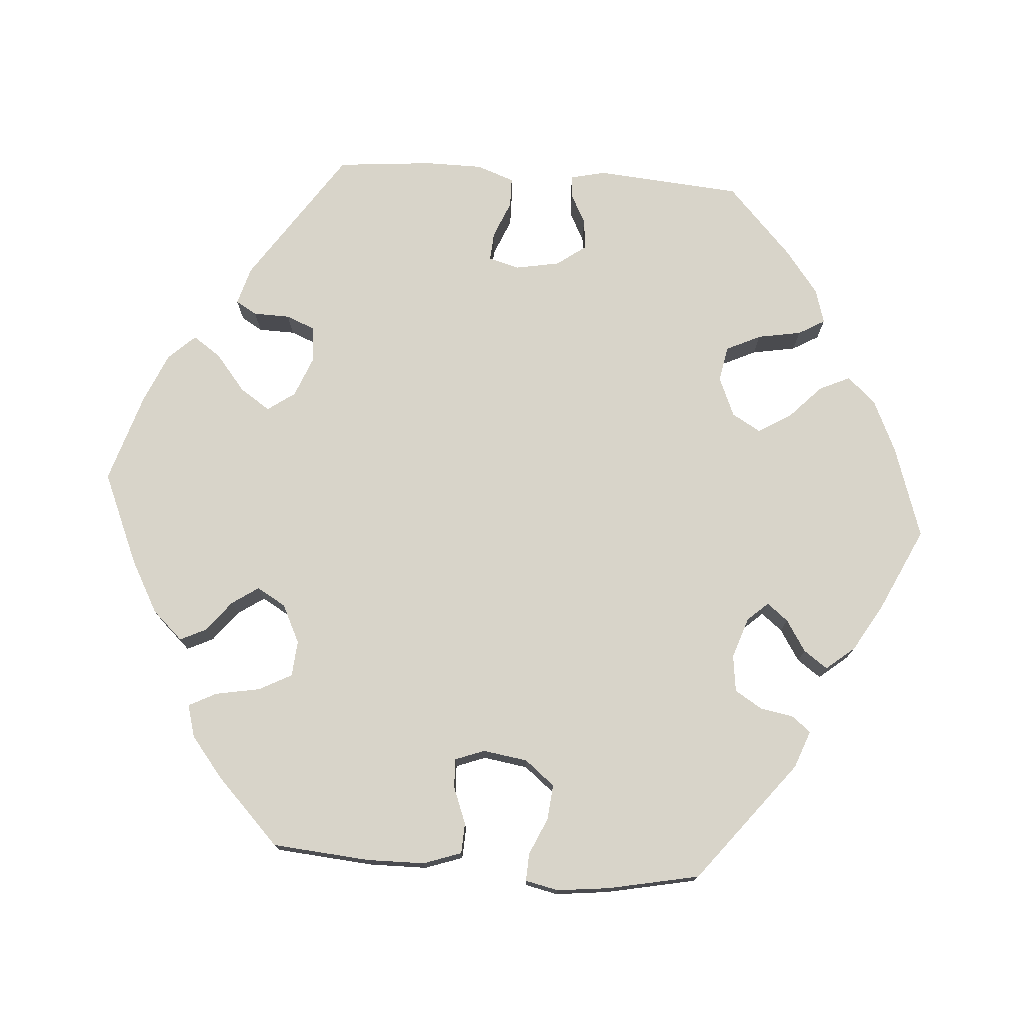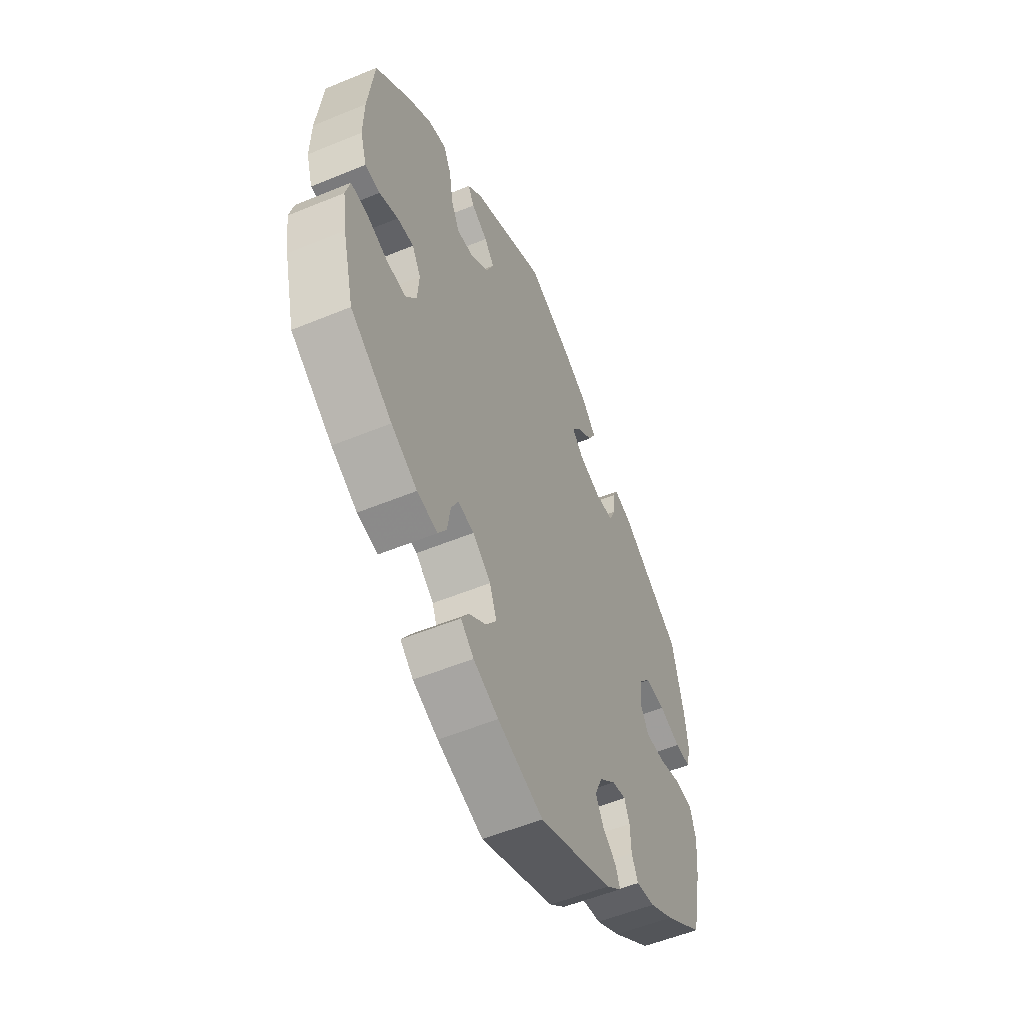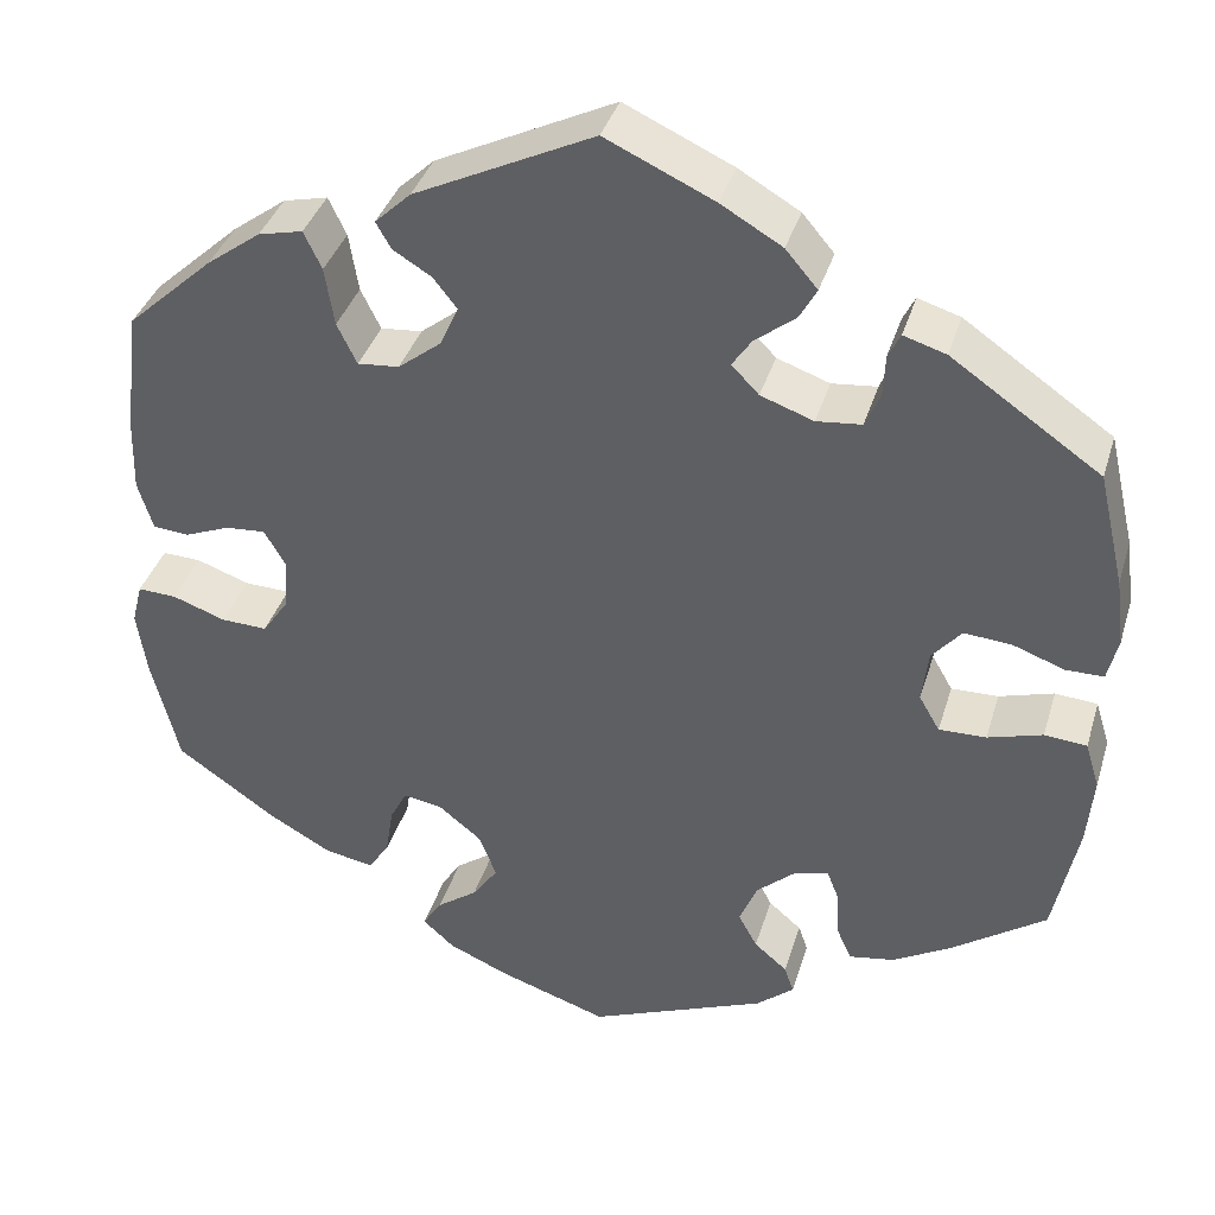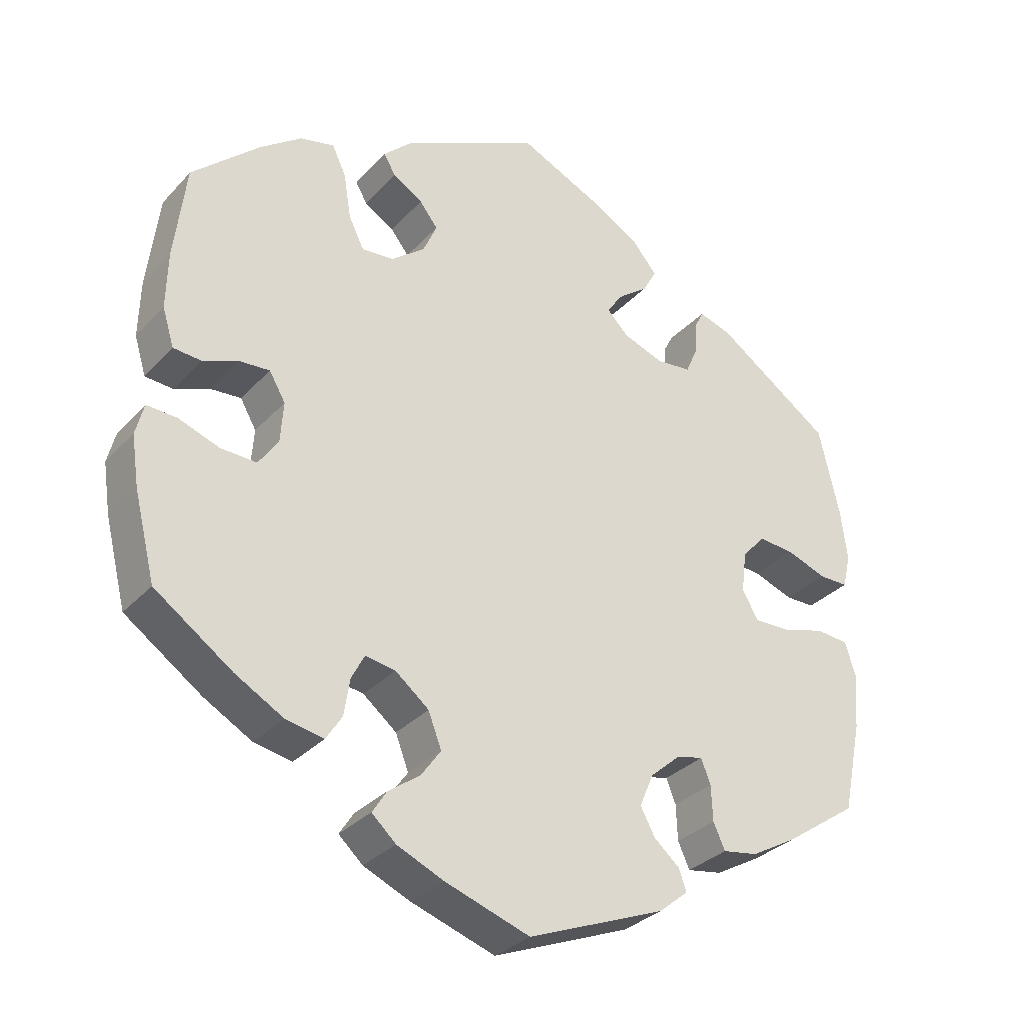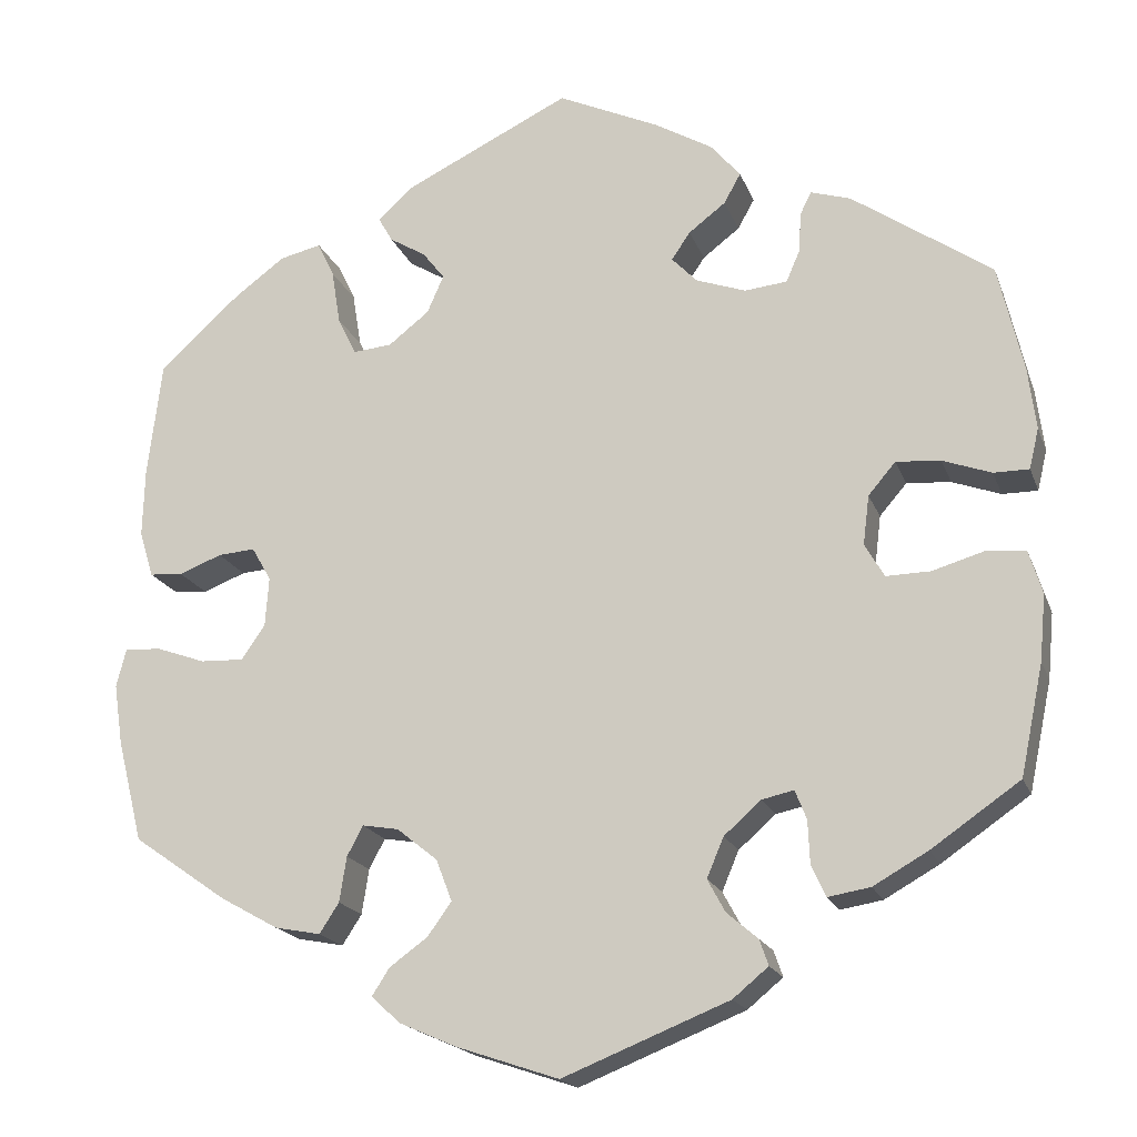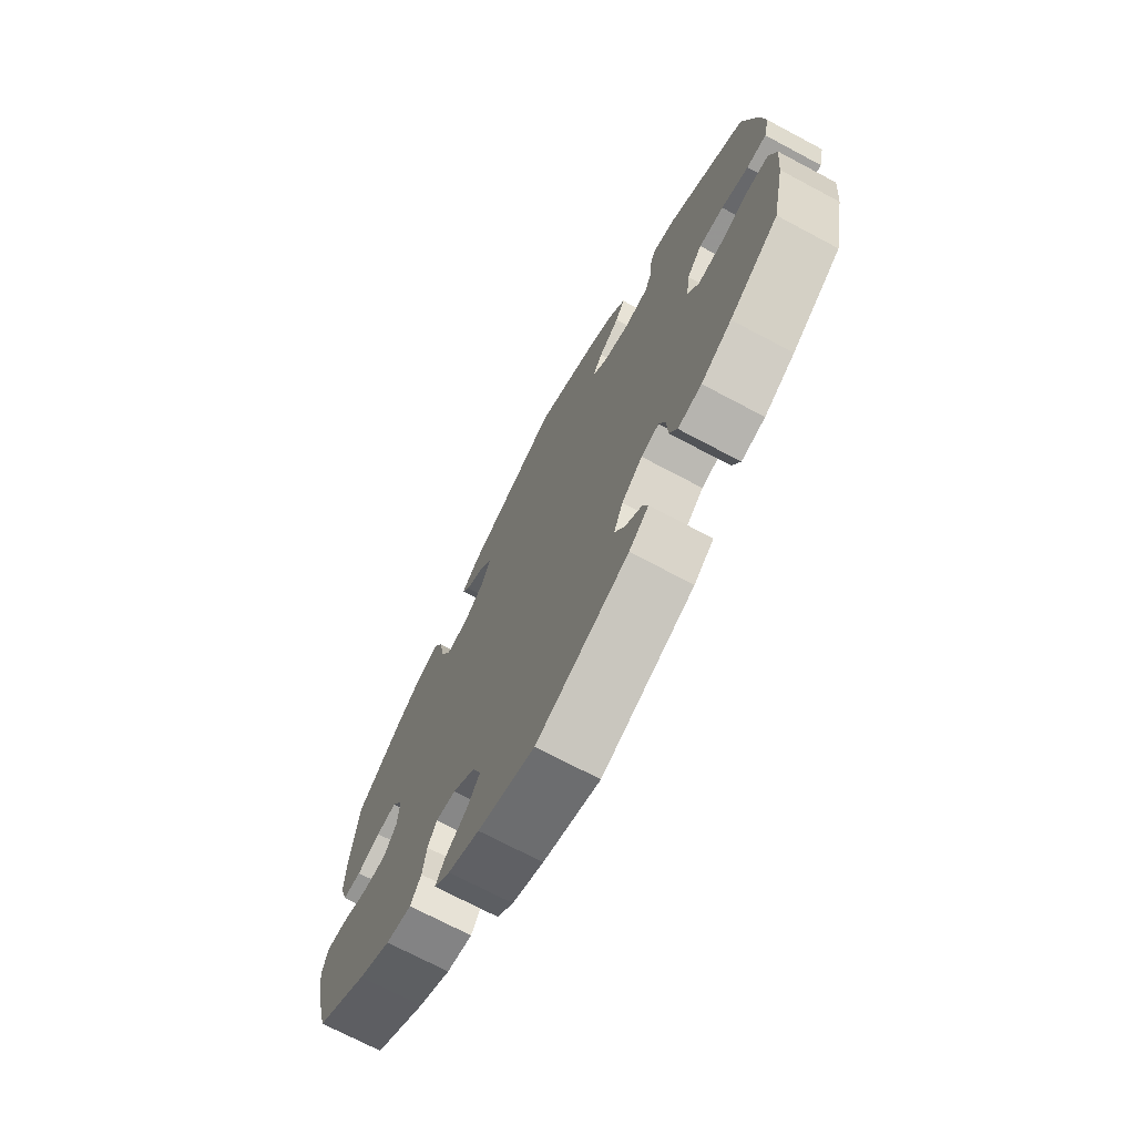
<metadata>
{"format":"obj","ext":"obj","renderer":"f3d","projection":"perspective","resolution":1024,"background":"white","views":[{"elev":75.6,"azim":154.1,"up":"+Y"},{"elev":-54.3,"azim":113.7,"up":"+Z"},{"elev":37.4,"azim":-163.8,"up":"+Z"},{"elev":-31.7,"azim":145.3,"up":"+Z"},{"elev":-18.5,"azim":-163.4,"up":"+Z"},{"elev":-71.6,"azim":-118.0,"up":"+Z"}]}
</metadata>
<code>
v 0.395 0.07 -0.362
v 0.329 0.07 -0.399
v 0.277 0.07 -0.409
v 0.255 0.07 -0.375
v 0.247 0.07 -0.324
v 0.229 0.07 -0.29
v 0.188 0.07 -0.297
v 0.142 0.07 -0.334
v 0.124 0.07 -0.381
v 0.151 0.07 -0.419
v 0.194 0.07 -0.45
v 0.214 0.07 -0.481
v 0.181 0.07 -0.511
v 0.117 0.07 -0.539
v 0.001 0.07 -0.578
v -0.187 0.07 -0.503
v -0.227 0.07 -0.47
v -0.217 0.07 -0.441
v -0.182 0.07 -0.411
v -0.162 0.07 -0.374
v -0.181 0.07 -0.329
v -0.223 0.07 -0.292
v -0.259 0.07 -0.284
v -0.272 0.07 -0.317
v -0.274 0.07 -0.366
v -0.29 0.07 -0.401
v -0.338 0.07 -0.393
v -0.4 0.07 -0.358
v -0.5 0.07 -0.289
v -0.526 0.07 -0.165
v -0.533 0.07 -0.09
v -0.518 0.07 -0.041
v -0.473 0.07 -0.037
v -0.415 0.07 -0.054
v -0.365 0.07 -0.055
v -0.343 0.07 -0.017
v -0.35 0.07 0.039
v -0.381 0.07 0.075
v -0.431 0.07 0.071
v -0.486 0.07 0.051
v -0.526 0.07 0.051
v -0.537 0.07 0.097
v -0.528 0.07 0.168
v -0.5 0.07 0.289
v -0.342 0.07 0.398
v -0.297 0.07 0.412
v -0.284 0.07 0.386
v -0.282 0.07 0.342
v -0.266 0.07 0.305
v -0.218 0.07 0.3
v -0.162 0.07 0.32
v -0.133 0.07 0.35
v -0.154 0.07 0.381
v -0.196 0.07 0.413
v -0.215 0.07 0.447
v -0.181 0.07 0.487
v -0.116 0.07 0.525
v -0.001 0.07 0.578
v 0.189 0.07 0.486
v 0.227 0.07 0.45
v 0.211 0.07 0.422
v 0.17 0.07 0.397
v 0.145 0.07 0.365
v 0.164 0.07 0.322
v 0.21 0.07 0.286
v 0.254 0.07 0.282
v 0.275 0.07 0.325
v 0.285 0.07 0.387
v 0.304 0.07 0.427
v 0.351 0.07 0.416
v 0.408 0.07 0.374
v 0.5 0.07 0.29
v 0.516 0.07 0.159
v 0.518 0.07 0.081
v 0.502 0.07 0.029
v 0.464 0.07 0.026
v 0.416 0.07 0.045
v 0.374 0.07 0.048
v 0.352 0.07 0.01
v 0.356 0.07 -0.046
v 0.383 0.07 -0.085
v 0.432 0.07 -0.083
v 0.488 0.07 -0.063
v 0.529 0.07 -0.061
v 0.54 0.07 -0.104
v 0.53 0.07 -0.172
v 0.501 0.07 -0.288
v 0.395 0 -0.362
v 0.329 0 -0.399
v 0.277 0 -0.409
v 0.255 0 -0.375
v 0.247 0 -0.324
v 0.229 0 -0.29
v 0.188 0 -0.297
v 0.142 0 -0.334
v 0.124 0 -0.381
v 0.151 0 -0.419
v 0.194 0 -0.45
v 0.214 0 -0.481
v 0.181 0 -0.511
v 0.117 0 -0.539
v 0.001 0 -0.578
v -0.187 0 -0.503
v -0.227 0 -0.47
v -0.217 0 -0.441
v -0.182 0 -0.411
v -0.162 0 -0.374
v -0.181 0 -0.329
v -0.223 0 -0.292
v -0.259 0 -0.284
v -0.272 0 -0.317
v -0.274 0 -0.366
v -0.29 0 -0.401
v -0.338 0 -0.393
v -0.4 0 -0.358
v -0.5 0 -0.289
v -0.526 0 -0.165
v -0.533 0 -0.09
v -0.518 0 -0.041
v -0.473 0 -0.037
v -0.415 0 -0.054
v -0.365 0 -0.055
v -0.343 0 -0.017
v -0.35 0 0.039
v -0.381 0 0.075
v -0.431 0 0.071
v -0.486 0 0.051
v -0.526 0 0.051
v -0.537 0 0.097
v -0.528 0 0.168
v -0.5 0 0.289
v -0.342 0 0.398
v -0.297 0 0.412
v -0.284 0 0.386
v -0.282 0 0.342
v -0.266 0 0.305
v -0.218 0 0.3
v -0.162 0 0.32
v -0.133 0 0.35
v -0.154 0 0.381
v -0.196 0 0.413
v -0.215 0 0.447
v -0.181 0 0.487
v -0.116 0 0.525
v -0.001 0 0.578
v 0.189 0 0.486
v 0.227 0 0.45
v 0.211 0 0.422
v 0.17 0 0.397
v 0.145 0 0.365
v 0.164 0 0.322
v 0.21 0 0.286
v 0.254 0 0.282
v 0.275 0 0.325
v 0.285 0 0.387
v 0.304 0 0.427
v 0.351 0 0.416
v 0.408 0 0.374
v 0.5 0 0.29
v 0.516 0 0.159
v 0.518 0 0.081
v 0.502 0 0.029
v 0.464 0 0.026
v 0.416 0 0.045
v 0.374 0 0.048
v 0.352 0 0.01
v 0.356 0 -0.046
v 0.383 0 -0.085
v 0.432 0 -0.083
v 0.488 0 -0.063
v 0.529 0 -0.061
v 0.54 0 -0.104
v 0.53 0 -0.172
v 0.501 0 -0.288
f 82 83 84 85
f 81 82 85 86
f 74 75 76 77
f 74 77 78
f 73 74 78
f 72 73 78
f 71 72 78 79
f 67 68 69 70
f 66 67 70 71
f 59 60 61 62
f 59 62 63
f 58 59 63
f 57 58 63 64
f 53 54 55 56
f 52 53 56 57
f 45 46 47 48
f 45 48 49
f 44 45 49
f 43 44 49 50
f 39 40 41 42
f 38 39 42 43
f 31 32 33 34
f 31 34 35
f 30 31 35
f 29 30 35
f 28 29 35 36
f 24 25 26 27
f 23 24 27 28
f 16 17 18 19
f 16 19 20
f 15 16 20
f 14 15 20 21
f 10 11 12 13
f 9 10 13 14
f 2 3 4 5
f 2 5 6
f 1 2 6
f 81 86 87 1
f 66 71 79
f 65 66 79 80
f 52 57 64 65
f 51 52 65 80
f 38 43 50 51
f 37 38 51 80
f 36 37 80 81
f 23 28 36
f 22 23 36 81
f 9 14 21 22
f 8 9 22
f 7 8 22 81
f 81 1 6
f 6 7 81
f 172 171 170 169
f 173 172 169 168
f 164 163 162 161
f 165 164 161
f 165 161 160
f 165 160 159
f 166 165 159 158
f 157 156 155 154
f 158 157 154 153
f 149 148 147 146
f 150 149 146
f 150 146 145
f 151 150 145 144
f 143 142 141 140
f 144 143 140 139
f 135 134 133 132
f 136 135 132
f 136 132 131
f 137 136 131 130
f 129 128 127 126
f 130 129 126 125
f 121 120 119 118
f 122 121 118
f 122 118 117
f 122 117 116
f 123 122 116 115
f 114 113 112 111
f 115 114 111 110
f 106 105 104 103
f 107 106 103
f 107 103 102
f 108 107 102 101
f 100 99 98 97
f 101 100 97 96
f 92 91 90 89
f 93 92 89
f 93 89 88
f 88 174 173 168
f 166 158 153
f 167 166 153 152
f 152 151 144 139
f 167 152 139 138
f 138 137 130 125
f 167 138 125 124
f 168 167 124 123
f 123 115 110
f 168 123 110 109
f 109 108 101 96
f 109 96 95
f 168 109 95 94
f 93 88 168
f 168 94 93
f 1 88 89 2
f 2 89 90 3
f 3 90 91 4
f 4 91 92 5
f 5 92 93 6
f 6 93 94 7
f 7 94 95 8
f 8 95 96 9
f 9 96 97 10
f 10 97 98 11
f 11 98 99 12
f 12 99 100 13
f 13 100 101 14
f 14 101 102 15
f 15 102 103 16
f 16 103 104 17
f 17 104 105 18
f 18 105 106 19
f 19 106 107 20
f 20 107 108 21
f 21 108 109 22
f 22 109 110 23
f 23 110 111 24
f 24 111 112 25
f 25 112 113 26
f 26 113 114 27
f 27 114 115 28
f 28 115 116 29
f 29 116 117 30
f 30 117 118 31
f 31 118 119 32
f 32 119 120 33
f 33 120 121 34
f 34 121 122 35
f 35 122 123 36
f 36 123 124 37
f 37 124 125 38
f 38 125 126 39
f 39 126 127 40
f 40 127 128 41
f 41 128 129 42
f 42 129 130 43
f 43 130 131 44
f 44 131 132 45
f 45 132 133 46
f 46 133 134 47
f 47 134 135 48
f 48 135 136 49
f 49 136 137 50
f 50 137 138 51
f 51 138 139 52
f 52 139 140 53
f 53 140 141 54
f 54 141 142 55
f 55 142 143 56
f 56 143 144 57
f 57 144 145 58
f 58 145 146 59
f 59 146 147 60
f 60 147 148 61
f 61 148 149 62
f 62 149 150 63
f 63 150 151 64
f 64 151 152 65
f 65 152 153 66
f 66 153 154 67
f 67 154 155 68
f 68 155 156 69
f 69 156 157 70
f 70 157 158 71
f 71 158 159 72
f 72 159 160 73
f 73 160 161 74
f 74 161 162 75
f 75 162 163 76
f 76 163 164 77
f 77 164 165 78
f 78 165 166 79
f 79 166 167 80
f 80 167 168 81
f 81 168 169 82
f 82 169 170 83
f 83 170 171 84
f 84 171 172 85
f 85 172 173 86
f 86 173 174 87
f 87 174 88 1

</code>
